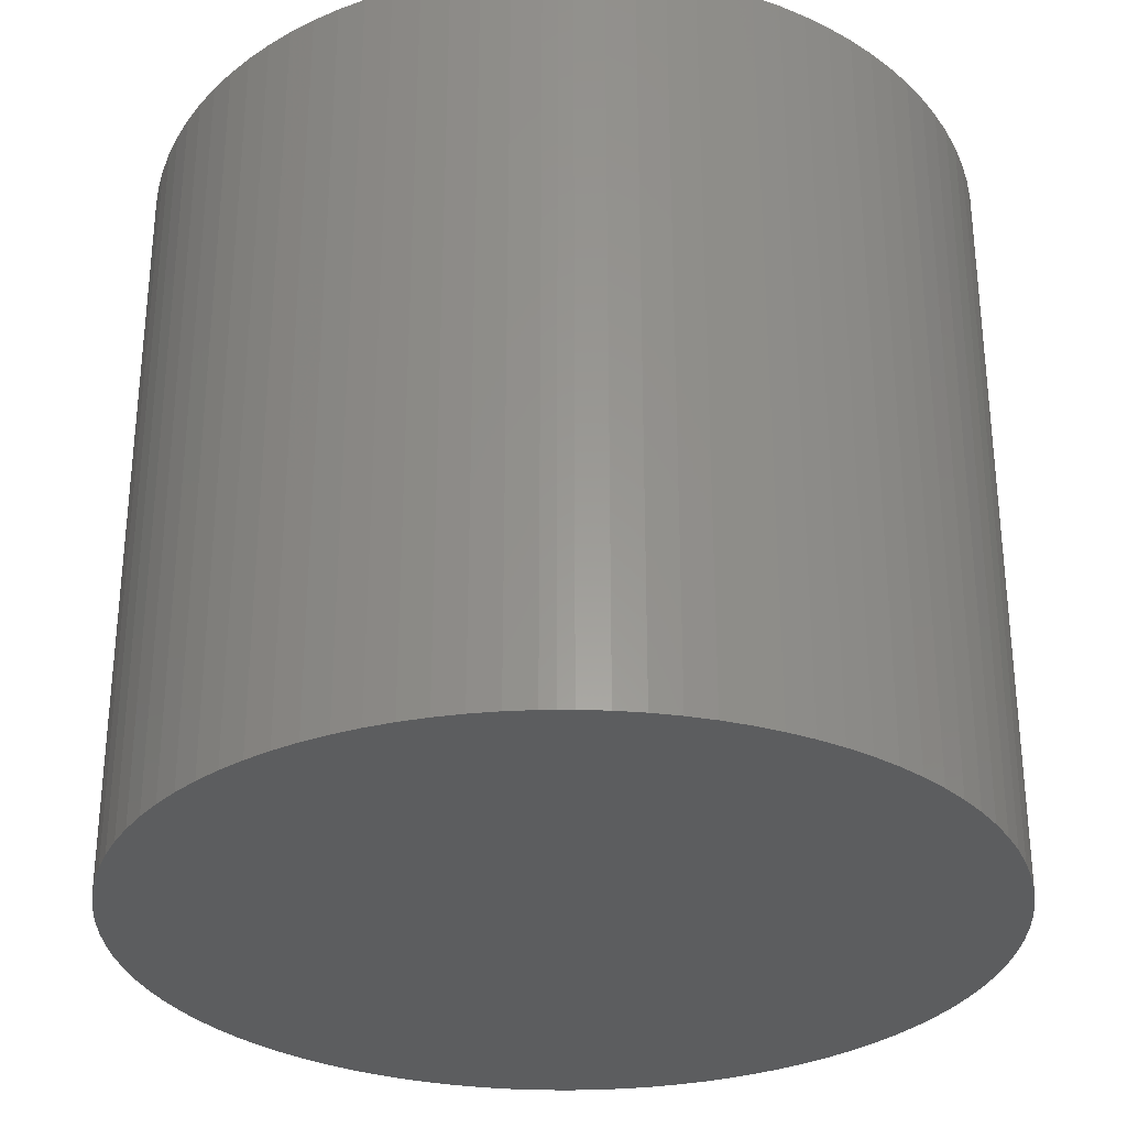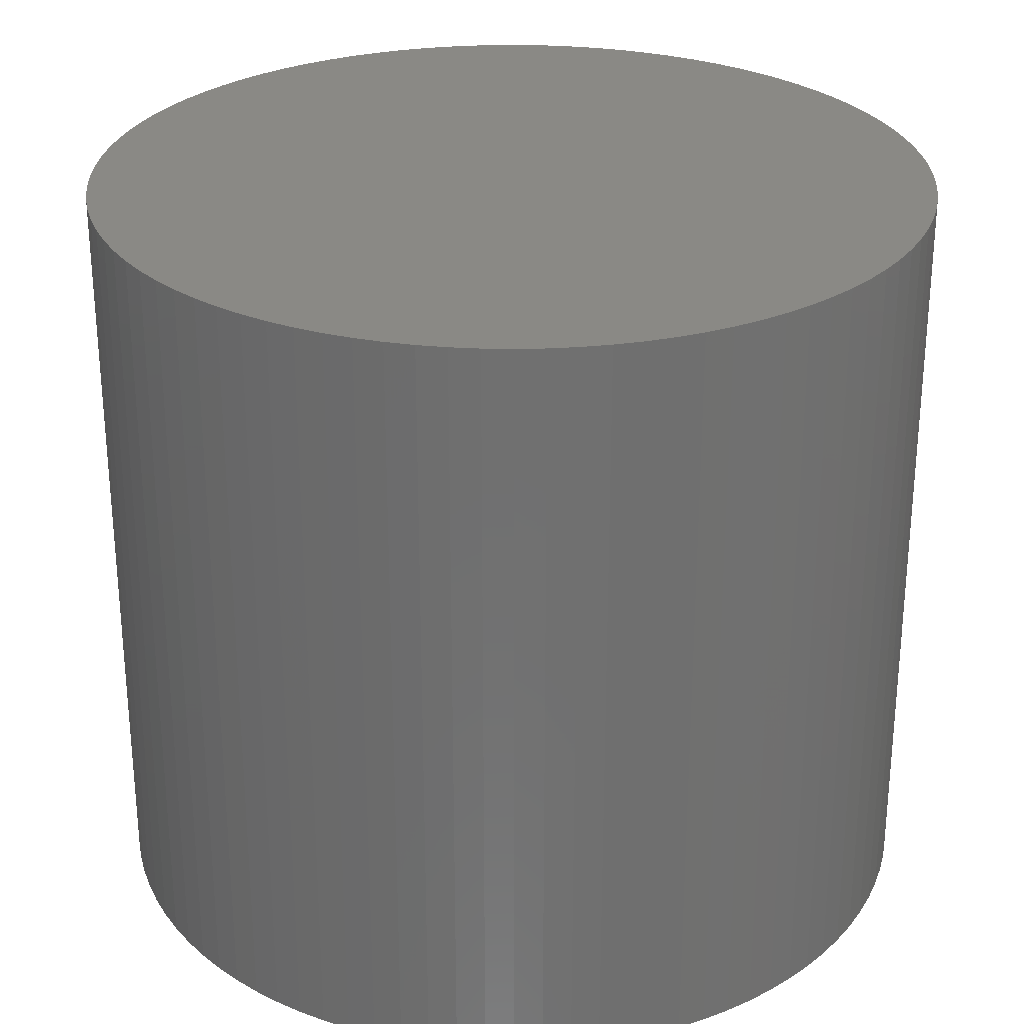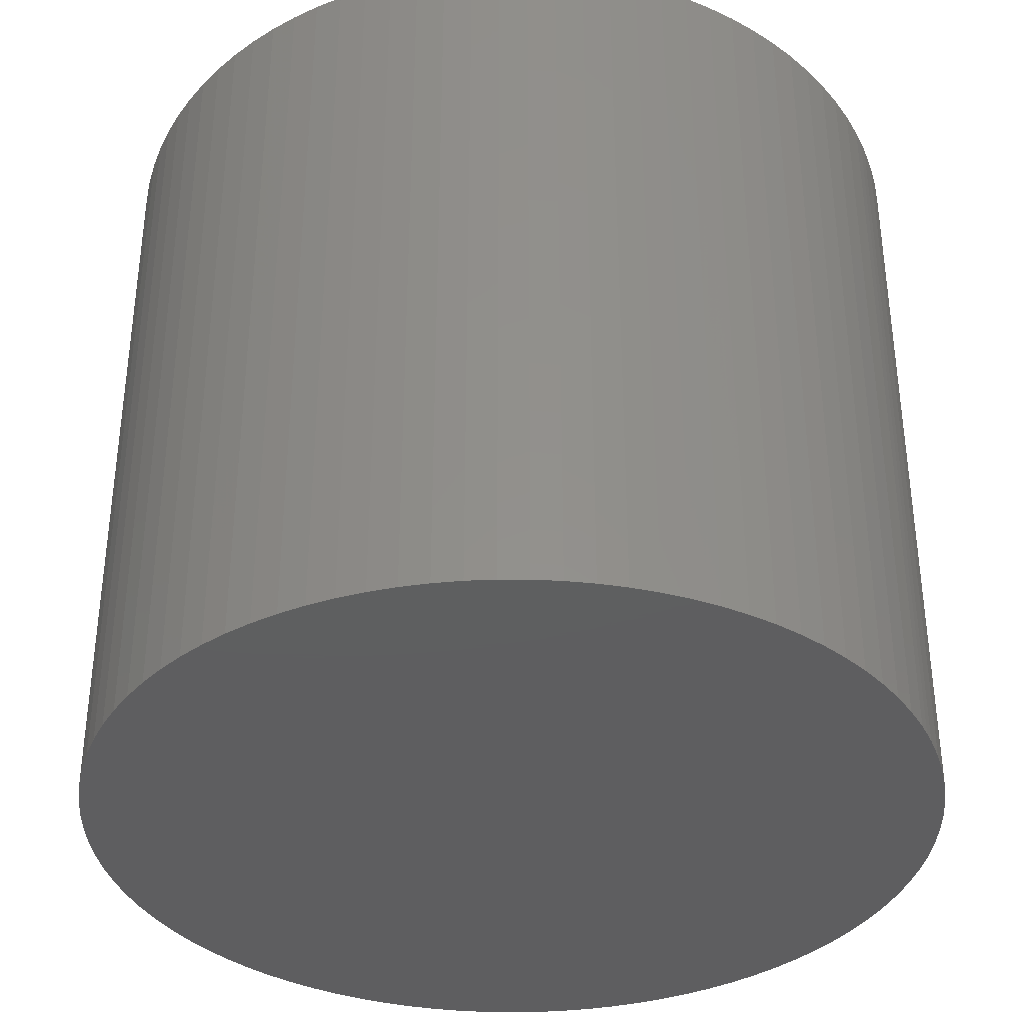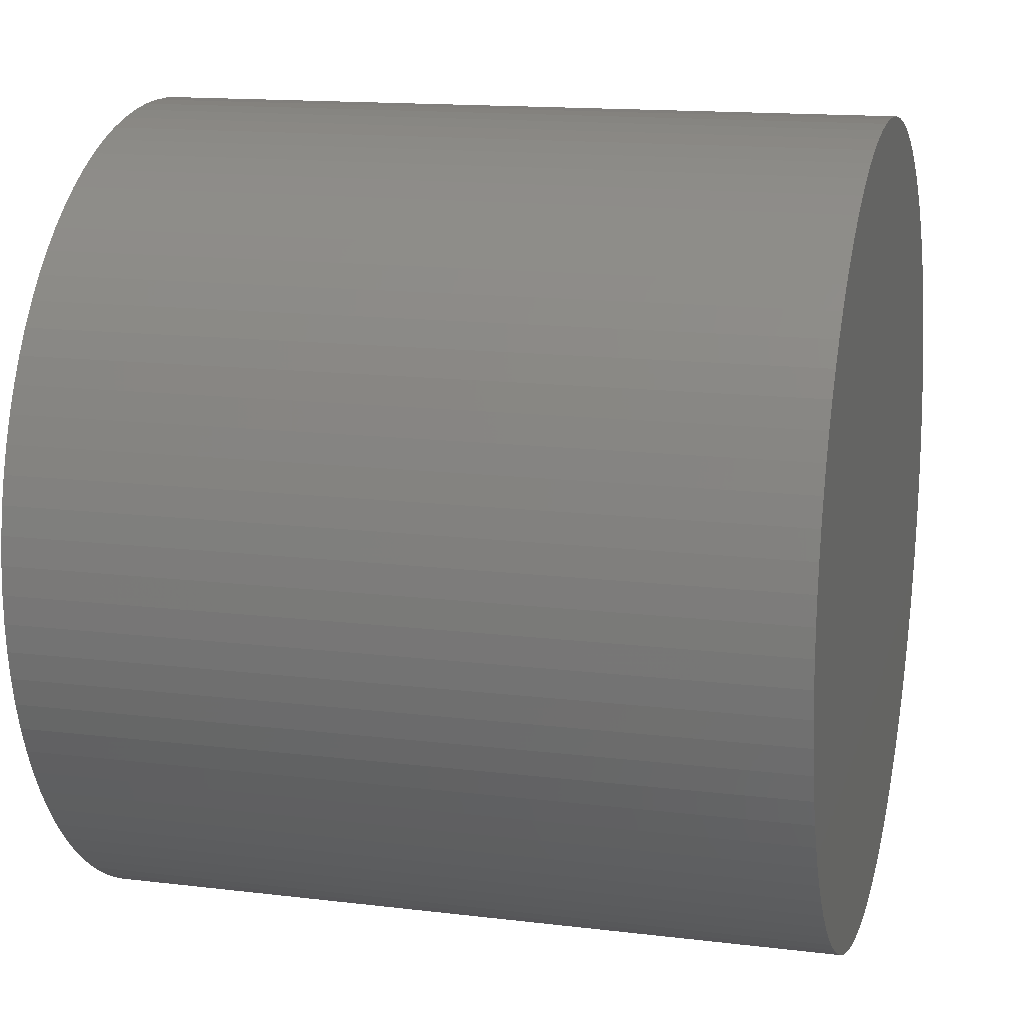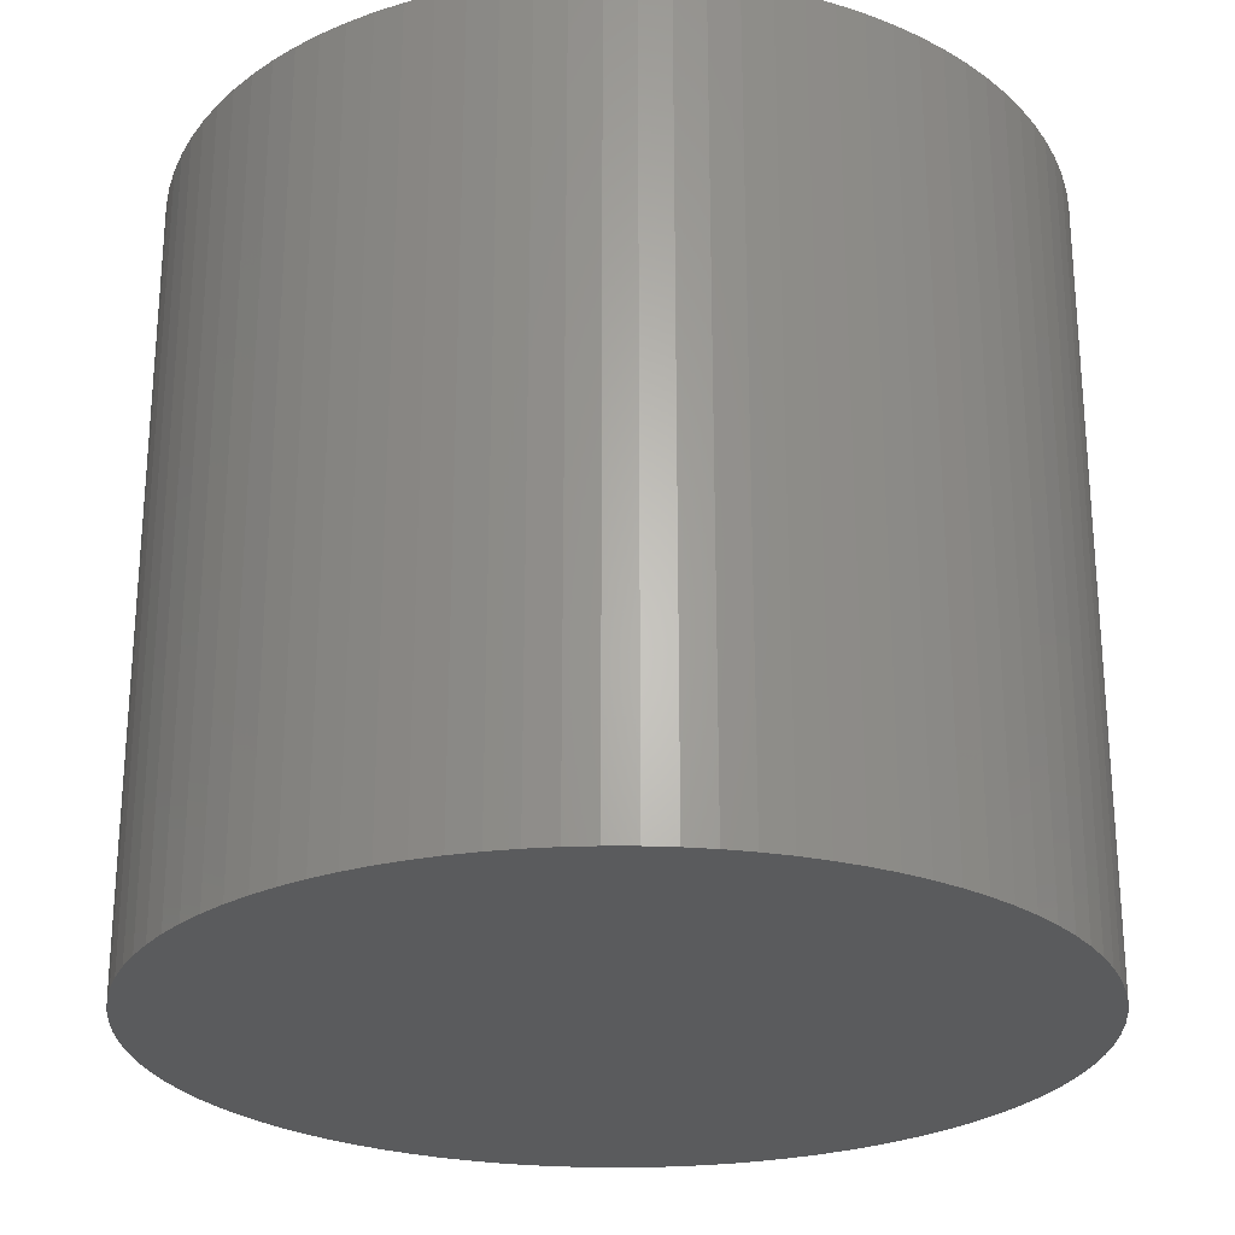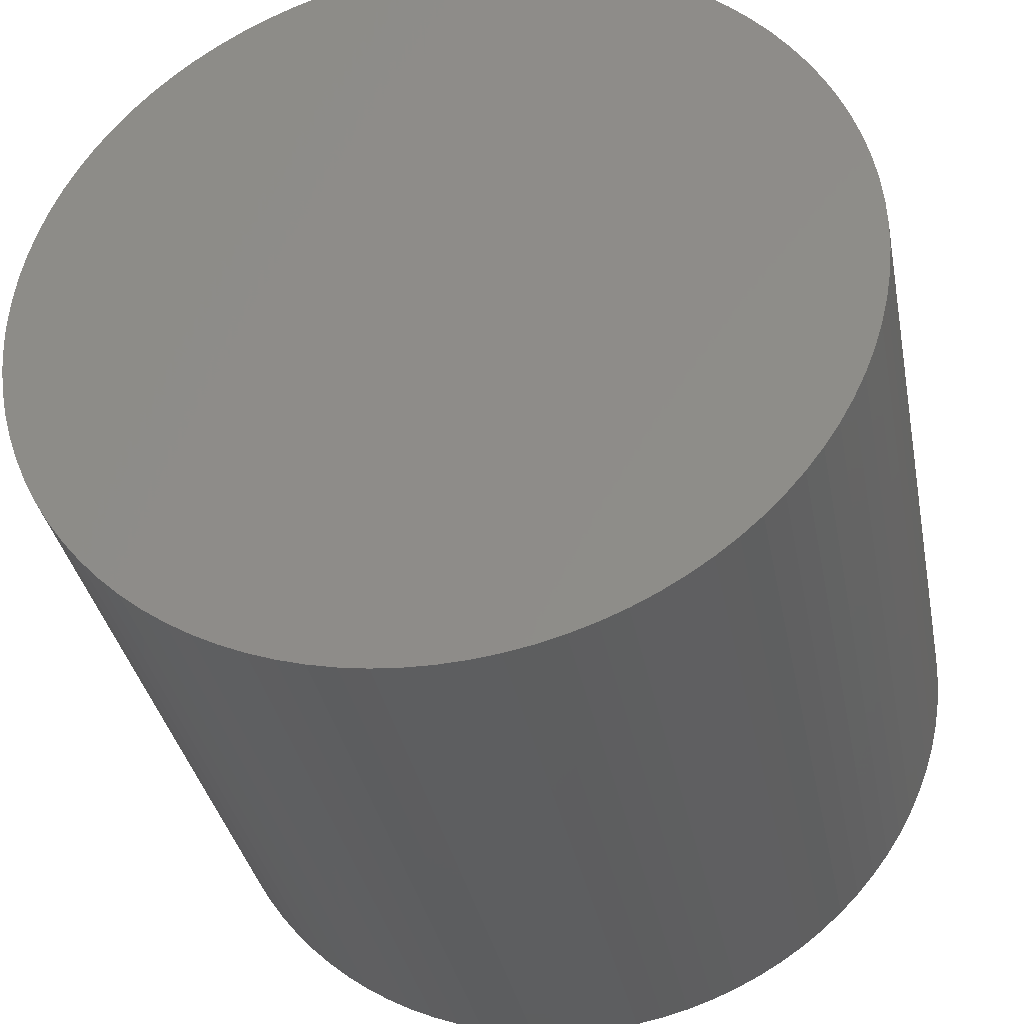
<metadata>
{"format":"stl","ext":"stl","renderer":"f3d","projection":"perspective","resolution":1024,"background":"white","views":[{"elev":-30.7,"azim":90.7,"up":"+Z"},{"elev":28.0,"azim":-5.1,"up":"+Z"},{"elev":-36.4,"azim":24.0,"up":"+Z"},{"elev":14.6,"azim":-75.2,"up":"+Y"},{"elev":-25.6,"azim":-84.5,"up":"+Z"},{"elev":-35.1,"azim":-169.2,"up":"+Y"}]}
</metadata>
<code>
# stl→obj: 190 verts, 376 faces
v 0 0 250
v 137.9 4.66 250
v 137.3 13.96 250
v 136 23.19 250
v 134.1 32.32 250
v 131.6 41.31 250
v 128.6 50.1 250
v 124.9 58.66 250
v 120.6 66.96 250
v 115.8 74.95 250
v 110.5 82.6 250
v 104.7 89.87 250
v 98.39 96.74 250
v 91.63 103.2 250
v 84.46 109.1 250
v 76.9 114.6 250
v 68.99 119.5 250
v 60.76 123.9 250
v 52.26 127.7 250
v 43.52 130.9 250
v 34.58 133.6 250
v 25.49 135.6 250
v 16.28 137 250
v 6.988 137.8 250
v -2.33 138 250
v -11.64 137.5 250
v -20.89 136.4 250
v -30.05 134.7 250
v -39.08 132.3 250
v -47.92 129.4 250
v -56.55 125.9 250
v -64.91 121.8 250
v -72.99 117.1 250
v -80.72 111.9 250
v -88.09 106.2 250
v -95.06 100 250
v -101.6 93.36 250
v -107.7 86.29 250
v -113.2 78.82 250
v -118.3 71 250
v -122.8 62.85 250
v -126.8 54.41 250
v -130.2 45.73 250
v -133 36.84 250
v -135.2 27.77 250
v -136.7 18.59 250
v -137.7 9.315 250
v -138 0 250
v -137.7 -9.315 250
v -136.7 -18.59 250
v -135.2 -27.77 250
v -133 -36.84 250
v -130.2 -45.73 250
v -126.8 -54.41 250
v -122.8 -62.85 250
v -118.3 -71 250
v -113.2 -78.82 250
v -107.7 -86.29 250
v -101.6 -93.36 250
v -95.06 -100 250
v -88.09 -106.2 250
v -80.72 -111.9 250
v -72.99 -117.1 250
v -64.91 -121.8 250
v -56.55 -125.9 250
v -47.92 -129.4 250
v -39.08 -132.3 250
v -30.05 -134.7 250
v -20.89 -136.4 250
v -11.64 -137.5 250
v -2.33 -138 250
v 6.988 -137.8 250
v 16.28 -137 250
v 25.49 -135.6 250
v 34.58 -133.6 250
v 43.52 -130.9 250
v 52.26 -127.7 250
v 60.76 -123.9 250
v 68.99 -119.5 250
v 76.9 -114.6 250
v 84.46 -109.1 250
v 91.63 -103.2 250
v 98.39 -96.74 250
v 104.7 -89.87 250
v 110.5 -82.6 250
v 115.8 -74.95 250
v 120.6 -66.96 250
v 124.9 -58.66 250
v 128.6 -50.1 250
v 131.6 -41.31 250
v 134.1 -32.32 250
v 136 -23.19 250
v 137.3 -13.96 250
v 137.9 -4.66 250
v 138 0 250
v -138 0 0
v -137.7 9.315 0
v -136.7 18.59 0
v -135.2 27.77 0
v -133 36.84 0
v -130.2 45.73 0
v -126.8 54.41 0
v -122.8 62.85 0
v -118.3 71 0
v -113.2 78.82 0
v -107.7 86.29 0
v -101.6 93.36 0
v -95.06 100 0
v -88.09 106.2 0
v -80.72 111.9 0
v -72.99 117.1 0
v -64.91 121.8 0
v -56.55 125.9 0
v -47.92 129.4 0
v -39.08 132.3 0
v -30.05 134.7 0
v -20.89 136.4 0
v -11.64 137.5 0
v -2.33 138 0
v 6.988 137.8 0
v 16.28 137 0
v 25.49 135.6 0
v 34.58 133.6 0
v 43.52 130.9 0
v 52.26 127.7 0
v 60.76 123.9 0
v 68.99 119.5 0
v 76.9 114.6 0
v 84.46 109.1 0
v 91.63 103.2 0
v 98.39 96.74 0
v 104.7 89.87 0
v 110.5 82.6 0
v 115.8 74.95 0
v 120.6 66.96 0
v 124.9 58.66 0
v 128.6 50.1 0
v 131.6 41.31 0
v 134.1 32.32 0
v 136 23.19 0
v 137.3 13.96 0
v 137.9 -4.66 0
v 138 0 0
v 137.9 4.66 0
v 137.3 -13.96 0
v 136 -23.19 0
v 134.1 -32.32 0
v 131.6 -41.31 0
v 128.6 -50.1 0
v 124.9 -58.66 0
v 120.6 -66.96 0
v 115.8 -74.95 0
v 110.5 -82.6 0
v 104.7 -89.87 0
v 98.39 -96.74 0
v 91.63 -103.2 0
v 84.46 -109.1 0
v 76.9 -114.6 0
v 68.99 -119.5 0
v 60.76 -123.9 0
v 52.26 -127.7 0
v 43.52 -130.9 0
v 34.58 -133.6 0
v 25.49 -135.6 0
v 16.28 -137 0
v 6.988 -137.8 0
v -2.33 -138 0
v -11.64 -137.5 0
v -20.89 -136.4 0
v -30.05 -134.7 0
v -39.08 -132.3 0
v -47.92 -129.4 0
v -56.55 -125.9 0
v -64.91 -121.8 0
v -72.99 -117.1 0
v -80.72 -111.9 0
v -88.09 -106.2 0
v -95.06 -100 0
v -101.6 -93.36 0
v -107.7 -86.29 0
v -113.2 -78.82 0
v -118.3 -71 0
v -122.8 -62.85 0
v -126.8 -54.41 0
v -130.2 -45.73 0
v -133 -36.84 0
v -135.2 -27.77 0
v -136.7 -18.59 0
v -137.7 -9.315 0
v 0 0 0
f 1 2 3
f 3 4 1
f 4 5 1
f 5 6 1
f 6 7 1
f 7 8 1
f 8 9 1
f 9 10 1
f 10 11 1
f 11 12 1
f 12 13 1
f 13 14 1
f 14 15 1
f 15 16 1
f 16 17 1
f 17 18 1
f 18 19 1
f 19 20 1
f 20 21 1
f 21 22 1
f 22 23 1
f 23 24 1
f 24 25 1
f 25 26 1
f 26 27 1
f 27 28 1
f 28 29 1
f 29 30 1
f 30 31 1
f 31 32 1
f 32 33 1
f 33 34 1
f 34 35 1
f 35 36 1
f 36 37 1
f 37 38 1
f 38 39 1
f 39 40 1
f 40 41 1
f 41 42 1
f 42 43 1
f 43 44 1
f 44 45 1
f 45 46 1
f 46 47 1
f 47 48 1
f 48 49 1
f 49 50 1
f 50 51 1
f 51 52 1
f 52 53 1
f 53 54 1
f 54 55 1
f 55 56 1
f 56 57 1
f 57 58 1
f 58 59 1
f 59 60 1
f 60 61 1
f 61 62 1
f 62 63 1
f 63 64 1
f 64 65 1
f 65 66 1
f 66 67 1
f 67 68 1
f 68 69 1
f 69 70 1
f 70 71 1
f 71 72 1
f 72 73 1
f 73 74 1
f 74 75 1
f 75 76 1
f 76 77 1
f 77 78 1
f 78 79 1
f 79 80 1
f 80 81 1
f 81 82 1
f 82 83 1
f 83 84 1
f 84 85 1
f 85 86 1
f 86 87 1
f 87 88 1
f 88 89 1
f 89 90 1
f 90 91 1
f 91 92 1
f 92 93 1
f 93 94 1
f 94 95 1
f 95 2 1
f 96 48 47
f 97 47 46
f 98 46 45
f 99 45 44
f 100 44 43
f 101 43 42
f 102 42 41
f 103 41 40
f 104 40 39
f 105 39 38
f 106 38 37
f 107 37 36
f 108 36 35
f 109 35 34
f 110 34 33
f 111 33 32
f 112 32 31
f 113 31 30
f 114 30 29
f 115 29 28
f 116 28 27
f 117 27 26
f 118 26 25
f 119 25 24
f 120 24 23
f 121 23 22
f 122 22 21
f 123 21 20
f 124 20 19
f 125 19 18
f 126 18 17
f 127 17 16
f 128 16 15
f 129 15 14
f 130 14 13
f 131 13 12
f 132 12 11
f 133 11 10
f 134 10 9
f 135 9 8
f 136 8 7
f 137 7 6
f 138 6 5
f 139 5 4
f 140 4 3
f 141 3 2
f 94 142 143
f 144 2 95
f 95 143 144
f 142 94 93
f 145 93 92
f 146 92 91
f 147 91 90
f 148 90 89
f 149 89 88
f 150 88 87
f 151 87 86
f 152 86 85
f 153 85 84
f 154 84 83
f 155 83 82
f 156 82 81
f 157 81 80
f 158 80 79
f 159 79 78
f 160 78 77
f 161 77 76
f 162 76 75
f 163 75 74
f 164 74 73
f 165 73 72
f 166 72 71
f 167 71 70
f 168 70 69
f 169 69 68
f 170 68 67
f 171 67 66
f 172 66 65
f 173 65 64
f 174 64 63
f 175 63 62
f 176 62 61
f 177 61 60
f 178 60 59
f 179 59 58
f 180 58 57
f 181 57 56
f 182 56 55
f 183 55 54
f 184 54 53
f 185 53 52
f 186 52 51
f 187 51 50
f 188 50 49
f 189 49 48
f 48 96 189
f 49 189 188
f 50 188 187
f 51 187 186
f 52 186 185
f 53 185 184
f 54 184 183
f 55 183 182
f 56 182 181
f 57 181 180
f 58 180 179
f 59 179 178
f 60 178 177
f 61 177 176
f 62 176 175
f 63 175 174
f 64 174 173
f 65 173 172
f 66 172 171
f 67 171 170
f 68 170 169
f 69 169 168
f 70 168 167
f 71 167 166
f 72 166 165
f 73 165 164
f 74 164 163
f 75 163 162
f 76 162 161
f 77 161 160
f 78 160 159
f 79 159 158
f 80 158 157
f 81 157 156
f 82 156 155
f 83 155 154
f 84 154 153
f 85 153 152
f 86 152 151
f 87 151 150
f 88 150 149
f 89 149 148
f 90 148 147
f 91 147 146
f 92 146 145
f 93 145 142
f 143 95 94
f 2 144 141
f 3 141 140
f 4 140 139
f 5 139 138
f 6 138 137
f 7 137 136
f 8 136 135
f 9 135 134
f 10 134 133
f 11 133 132
f 12 132 131
f 13 131 130
f 14 130 129
f 15 129 128
f 16 128 127
f 17 127 126
f 18 126 125
f 19 125 124
f 20 124 123
f 21 123 122
f 22 122 121
f 23 121 120
f 24 120 119
f 25 119 118
f 26 118 117
f 27 117 116
f 28 116 115
f 29 115 114
f 30 114 113
f 31 113 112
f 32 112 111
f 33 111 110
f 34 110 109
f 35 109 108
f 36 108 107
f 37 107 106
f 38 106 105
f 39 105 104
f 40 104 103
f 41 103 102
f 42 102 101
f 43 101 100
f 44 100 99
f 45 99 98
f 46 98 97
f 47 97 96
f 190 142 145
f 145 146 190
f 146 147 190
f 147 148 190
f 148 149 190
f 149 150 190
f 150 151 190
f 151 152 190
f 152 153 190
f 153 154 190
f 154 155 190
f 155 156 190
f 156 157 190
f 157 158 190
f 158 159 190
f 159 160 190
f 160 161 190
f 161 162 190
f 162 163 190
f 163 164 190
f 164 165 190
f 165 166 190
f 166 167 190
f 167 168 190
f 168 169 190
f 169 170 190
f 170 171 190
f 171 172 190
f 172 173 190
f 173 174 190
f 174 175 190
f 175 176 190
f 176 177 190
f 177 178 190
f 178 179 190
f 179 180 190
f 180 181 190
f 181 182 190
f 182 183 190
f 183 184 190
f 184 185 190
f 185 186 190
f 186 187 190
f 187 188 190
f 188 189 190
f 189 96 190
f 96 97 190
f 97 98 190
f 98 99 190
f 99 100 190
f 100 101 190
f 101 102 190
f 102 103 190
f 103 104 190
f 104 105 190
f 105 106 190
f 106 107 190
f 107 108 190
f 108 109 190
f 109 110 190
f 110 111 190
f 111 112 190
f 112 113 190
f 113 114 190
f 114 115 190
f 115 116 190
f 116 117 190
f 117 118 190
f 118 119 190
f 119 120 190
f 120 121 190
f 121 122 190
f 122 123 190
f 123 124 190
f 124 125 190
f 125 126 190
f 126 127 190
f 127 128 190
f 128 129 190
f 129 130 190
f 130 131 190
f 131 132 190
f 132 133 190
f 133 134 190
f 134 135 190
f 135 136 190
f 136 137 190
f 137 138 190
f 138 139 190
f 139 140 190
f 140 141 190
f 141 144 190
f 144 143 190
f 143 142 190

</code>
